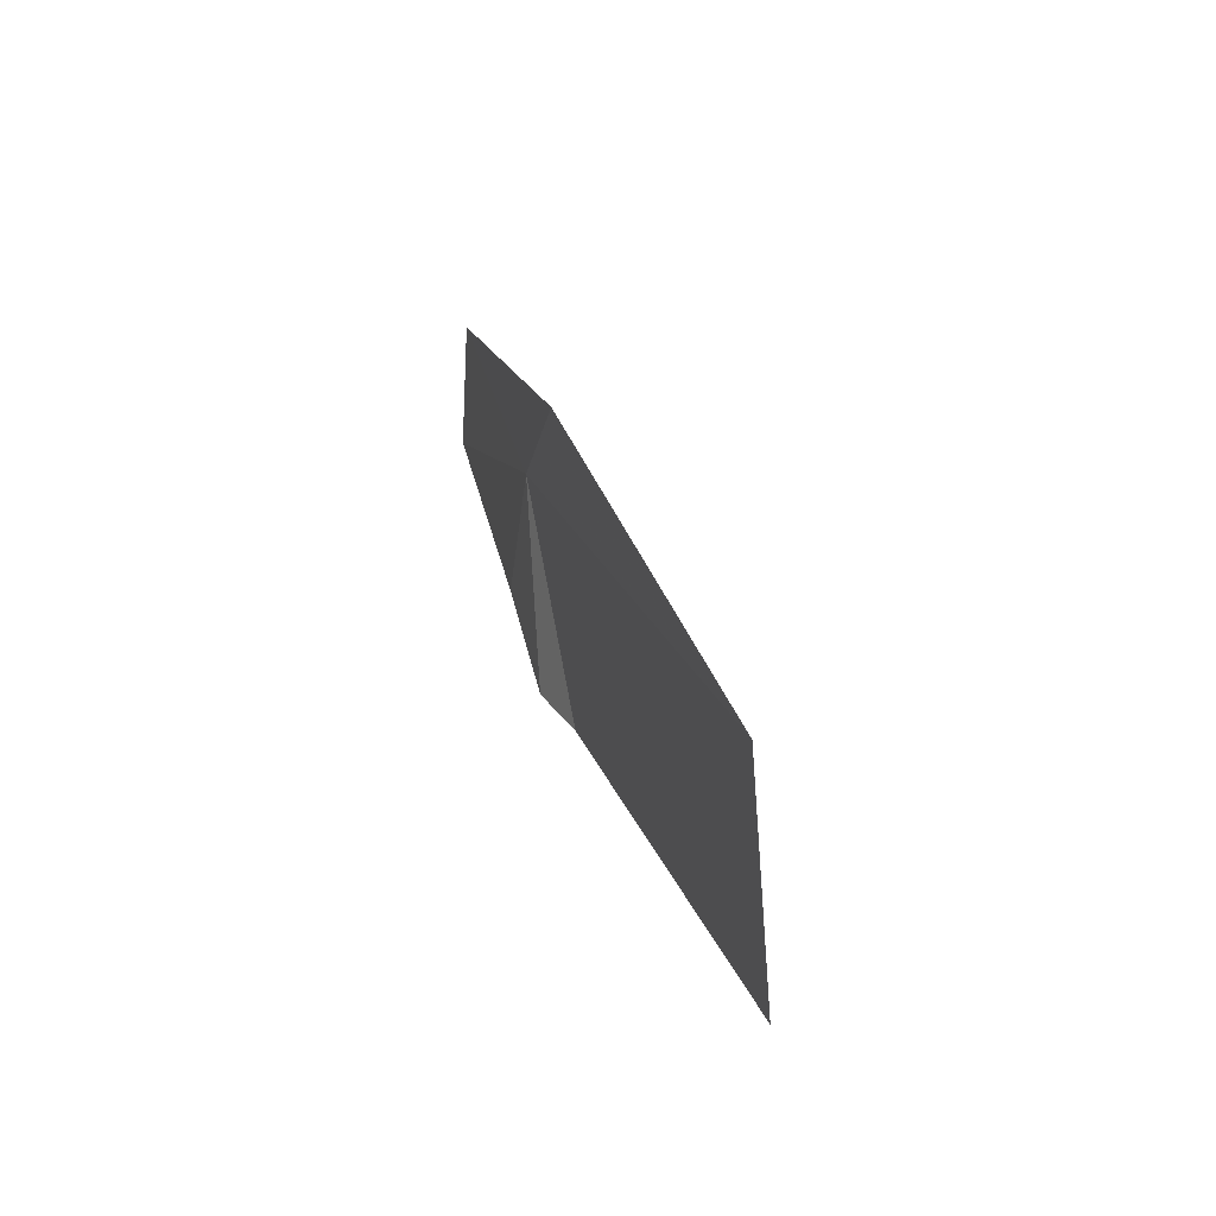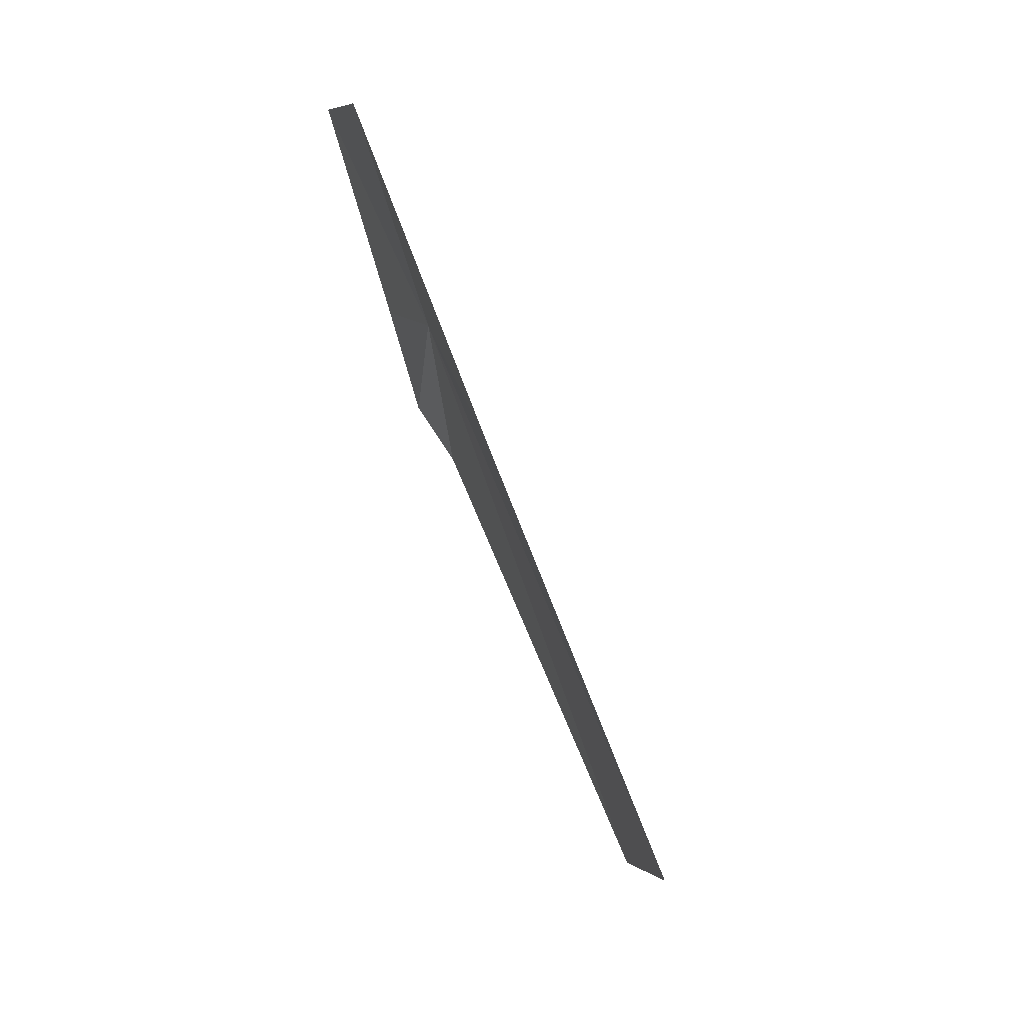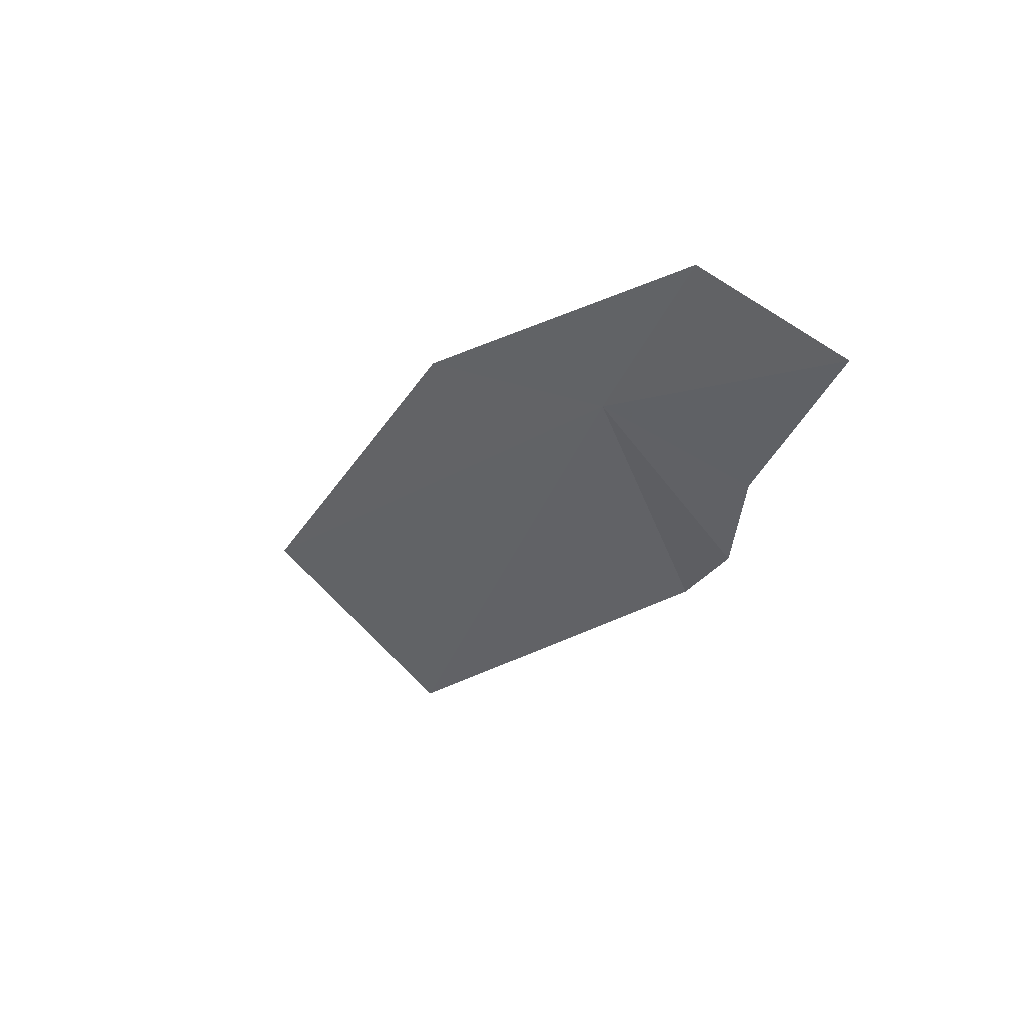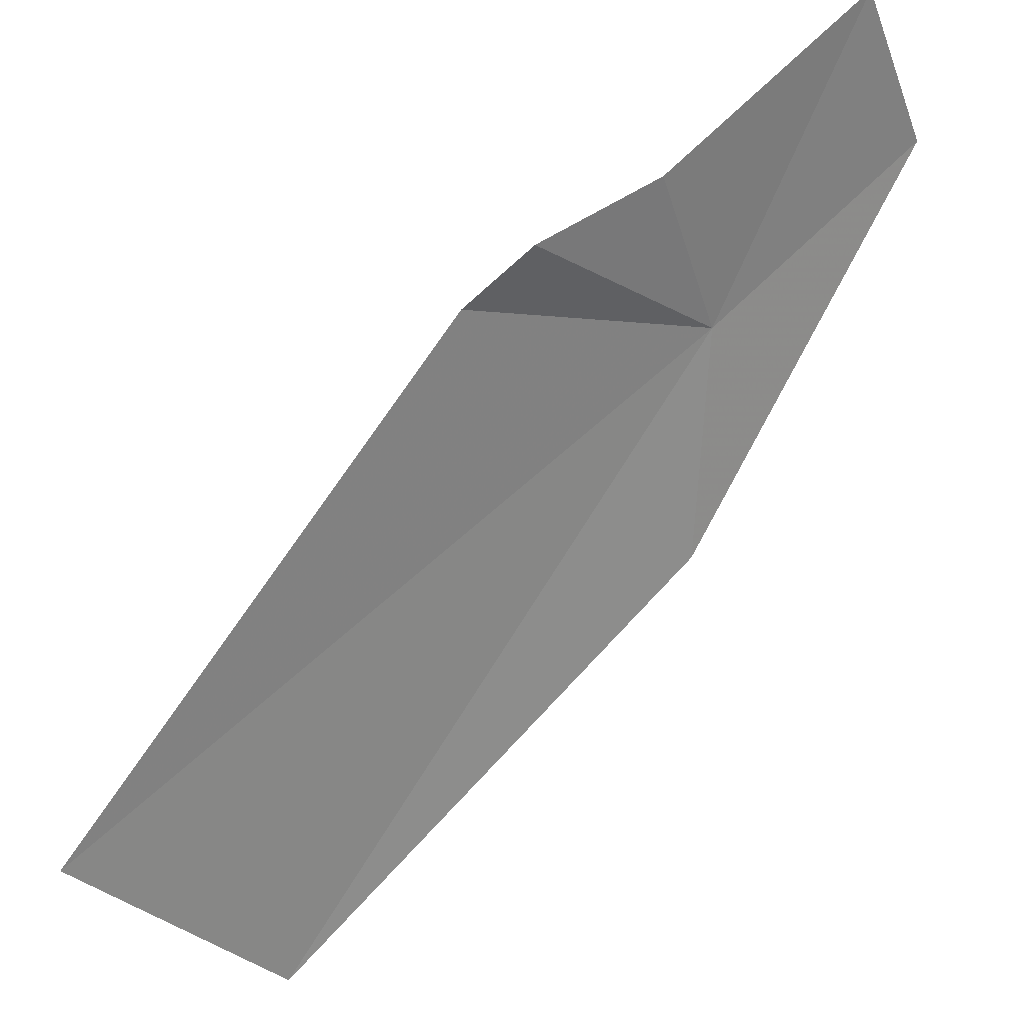
<metadata>
{"format":"obj","ext":"obj","renderer":"f3d","projection":"perspective","resolution":1024,"background":"white","views":[{"elev":-34.9,"azim":159.3,"up":"+Y"},{"elev":20.5,"azim":148.4,"up":"+Y"},{"elev":68.9,"azim":-76.2,"up":"+Y"},{"elev":47.8,"azim":35.6,"up":"+Z"}]}
</metadata>
<code>
v -30.89 131.8 46.3
v -30.65 131.4 45.16
v -31.25 128.7 44.04
v -31.88 128 45.32
v -30.59 133.2 46.68
v -31.49 130.6 47.04
v -30.86 133 47.6
v -31.33 130.9 47.26
v -31.12 131.7 47.26
f 1 3 2
f 1 4 3
f 1 2 5
f 1 6 4
f 1 5 7
f 1 8 6
f 1 9 8
f 1 7 9

</code>
